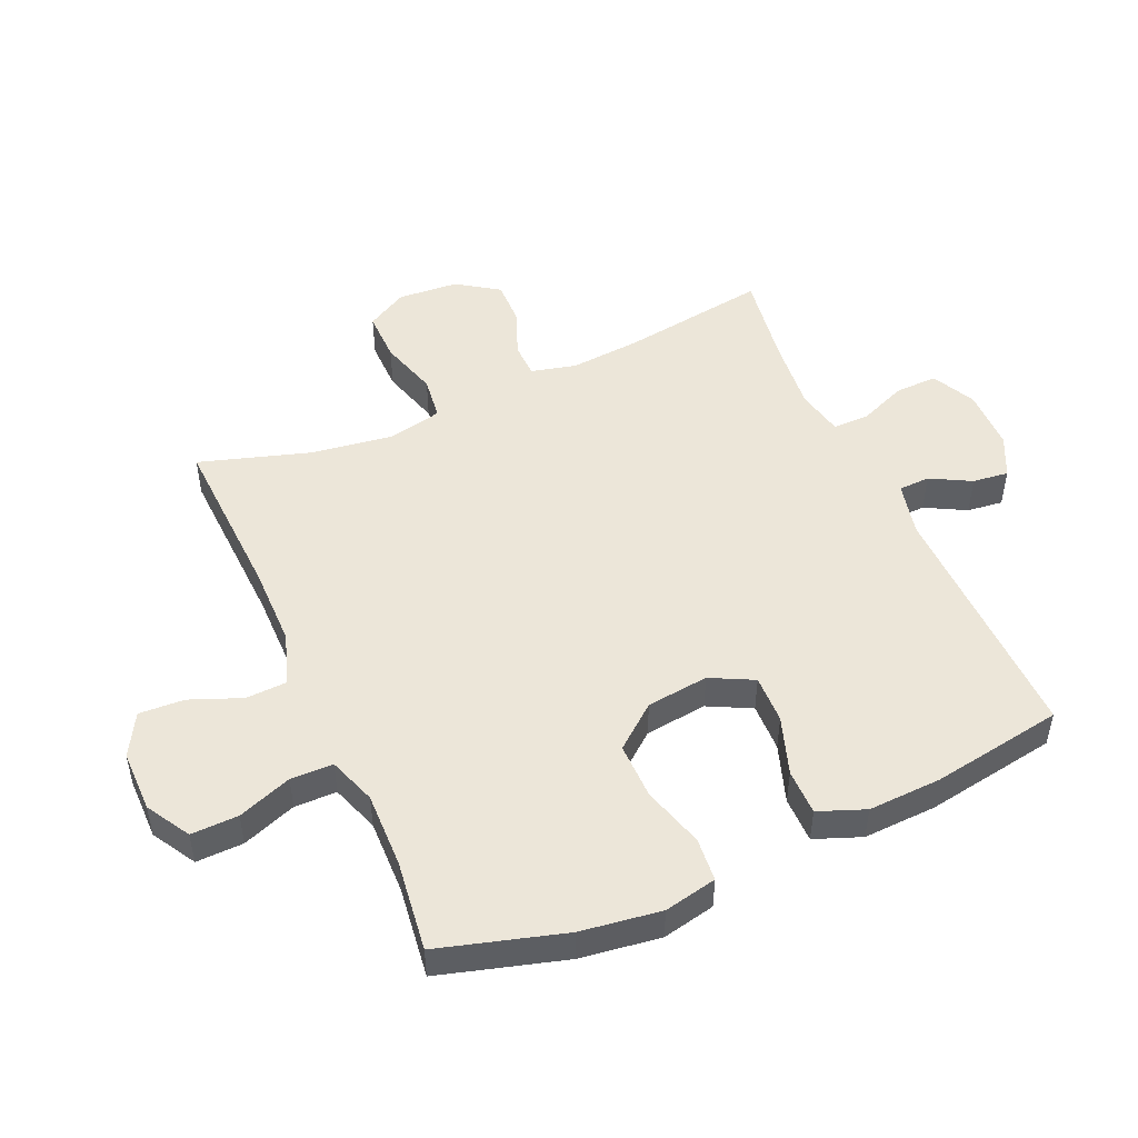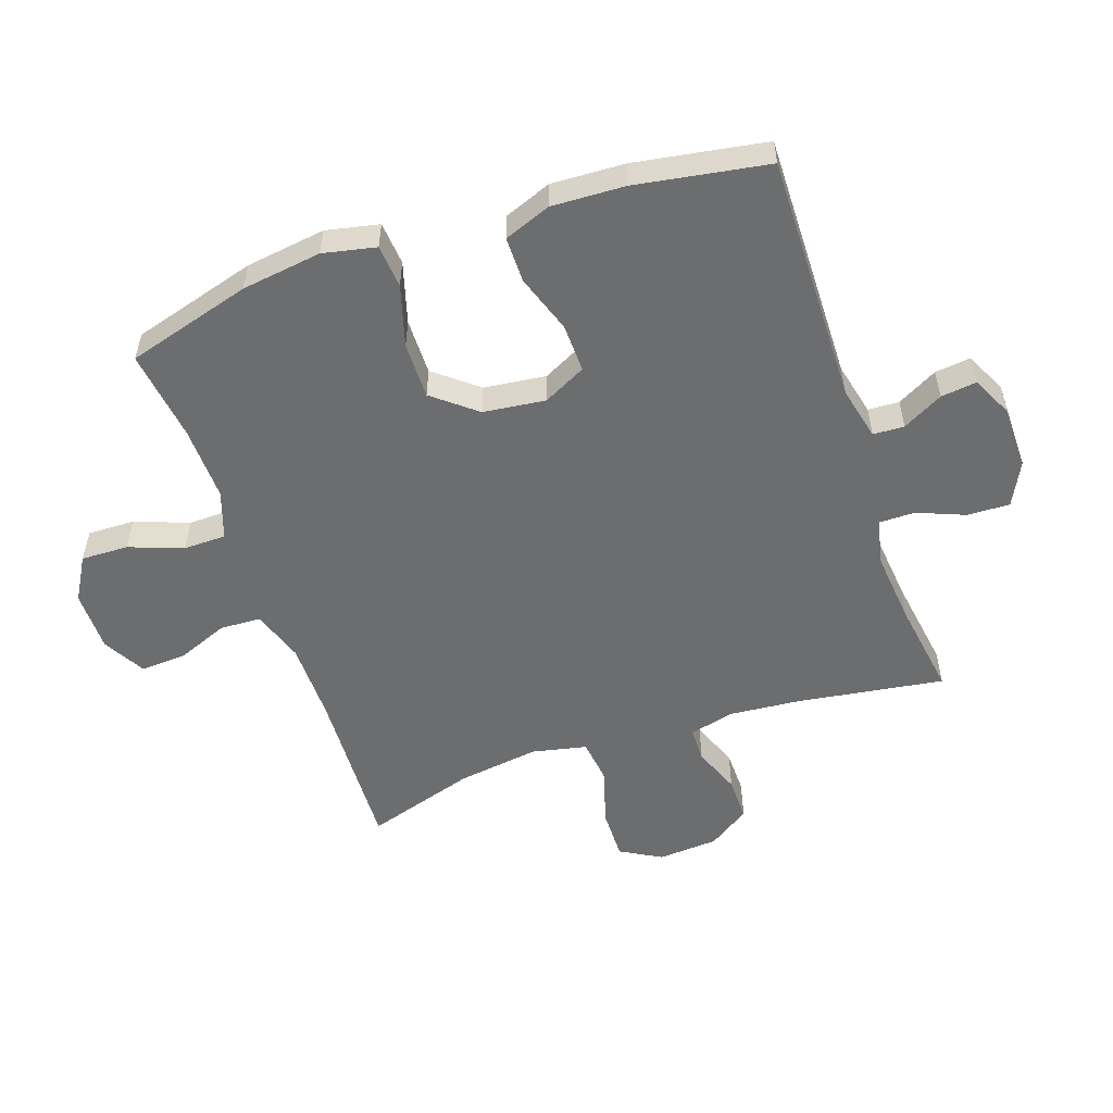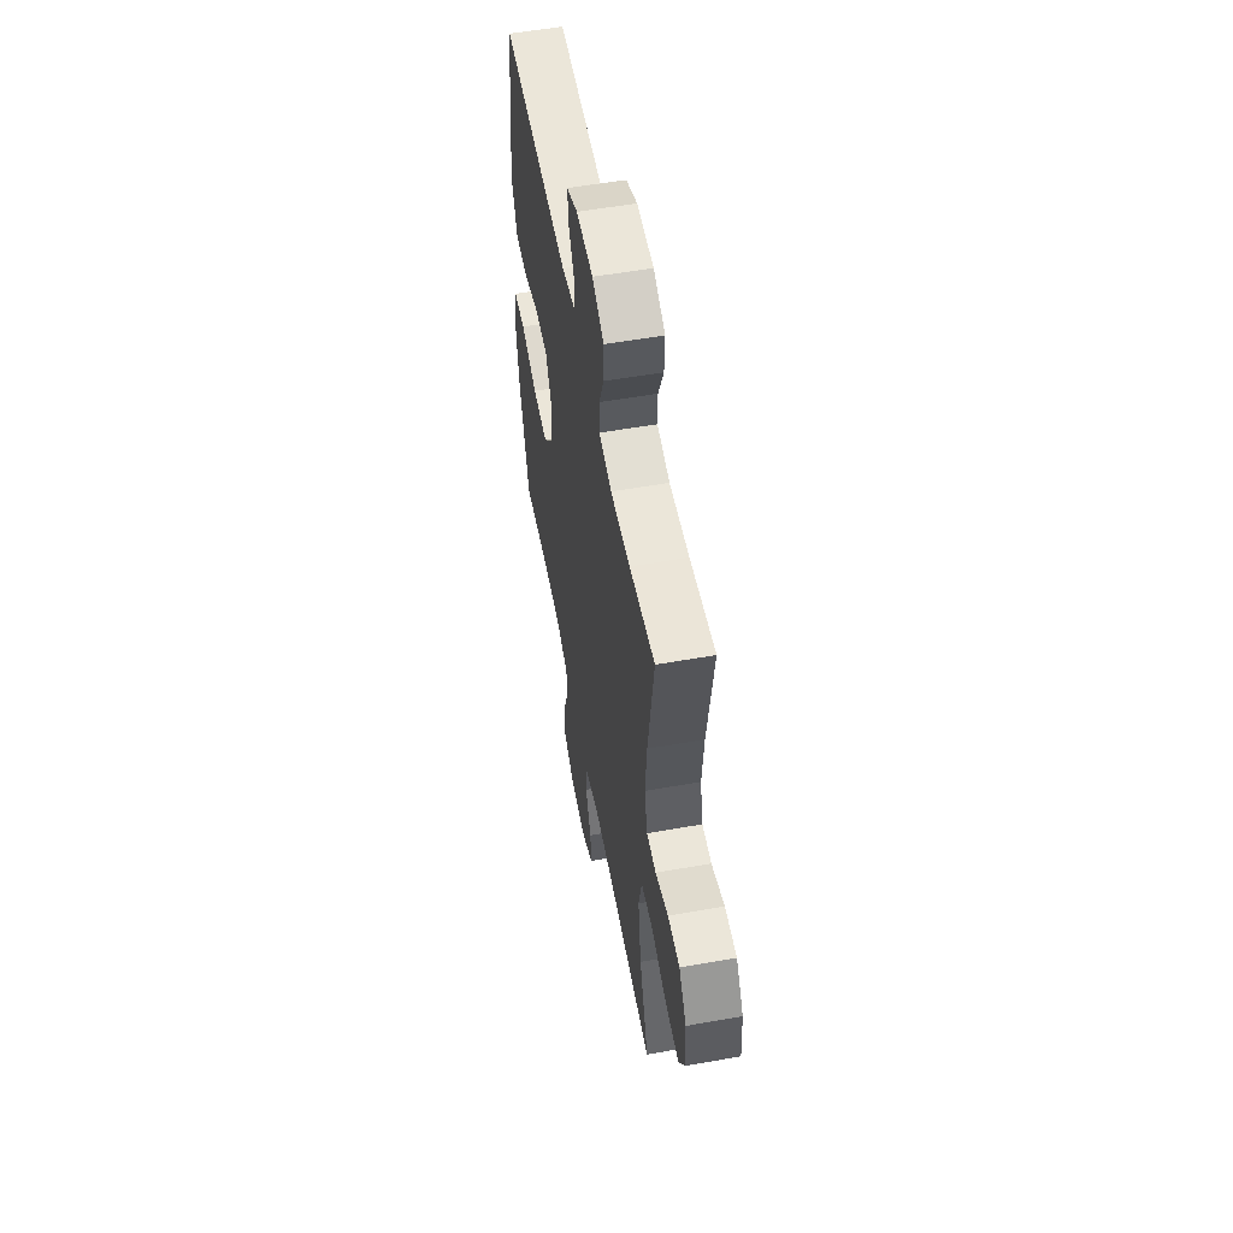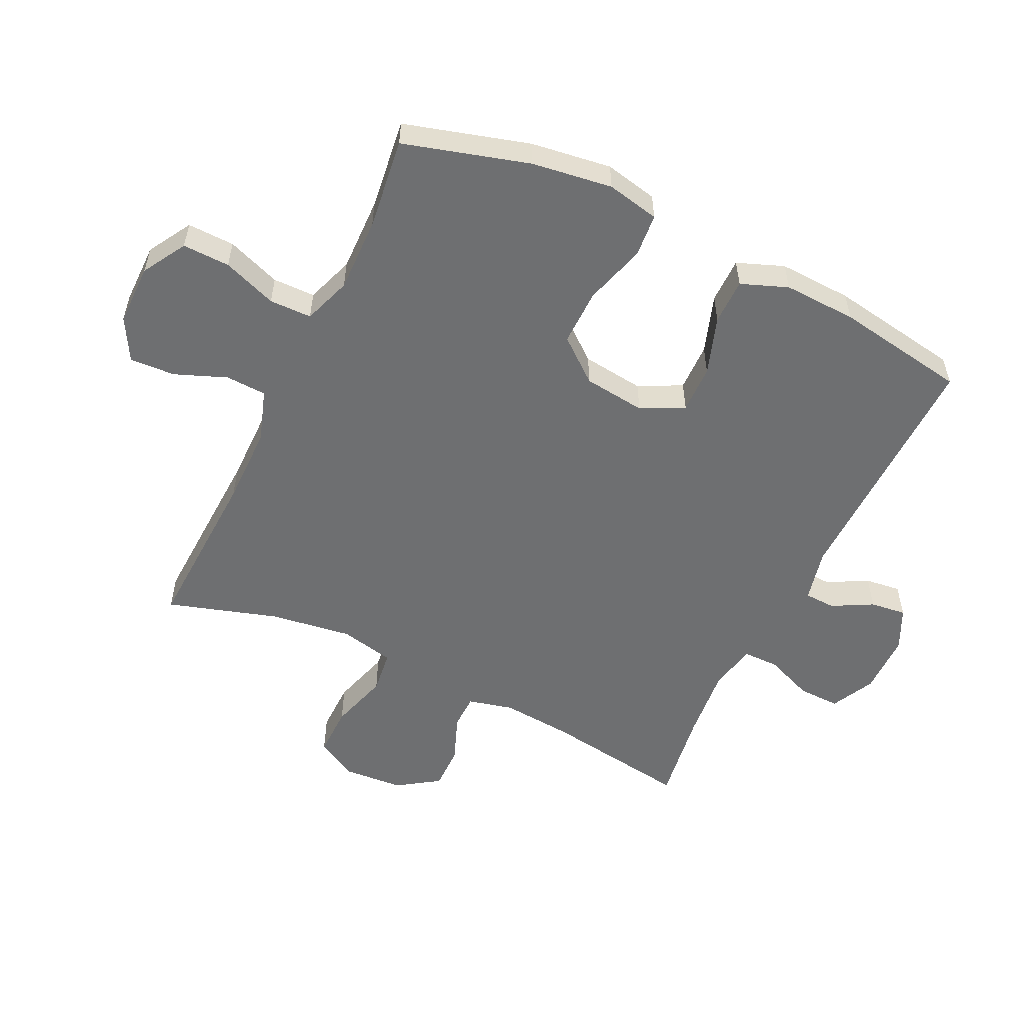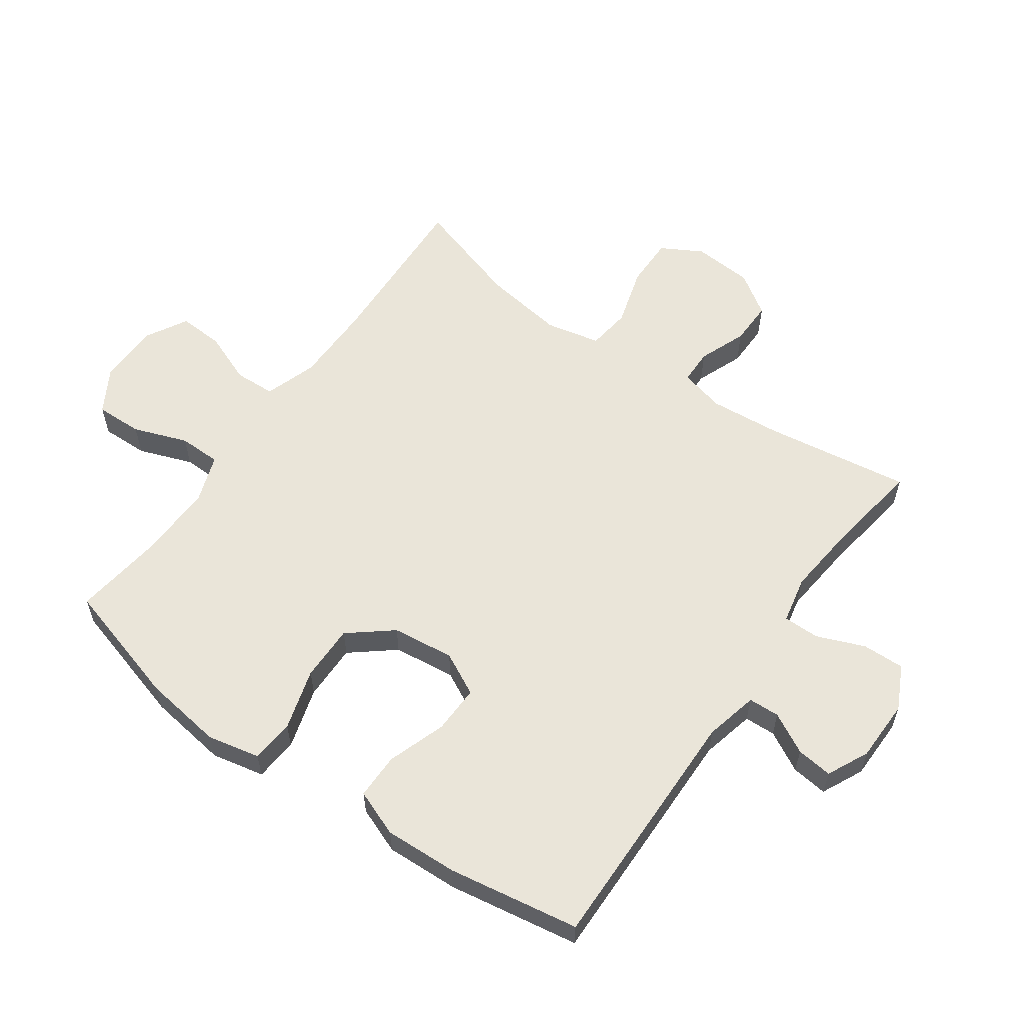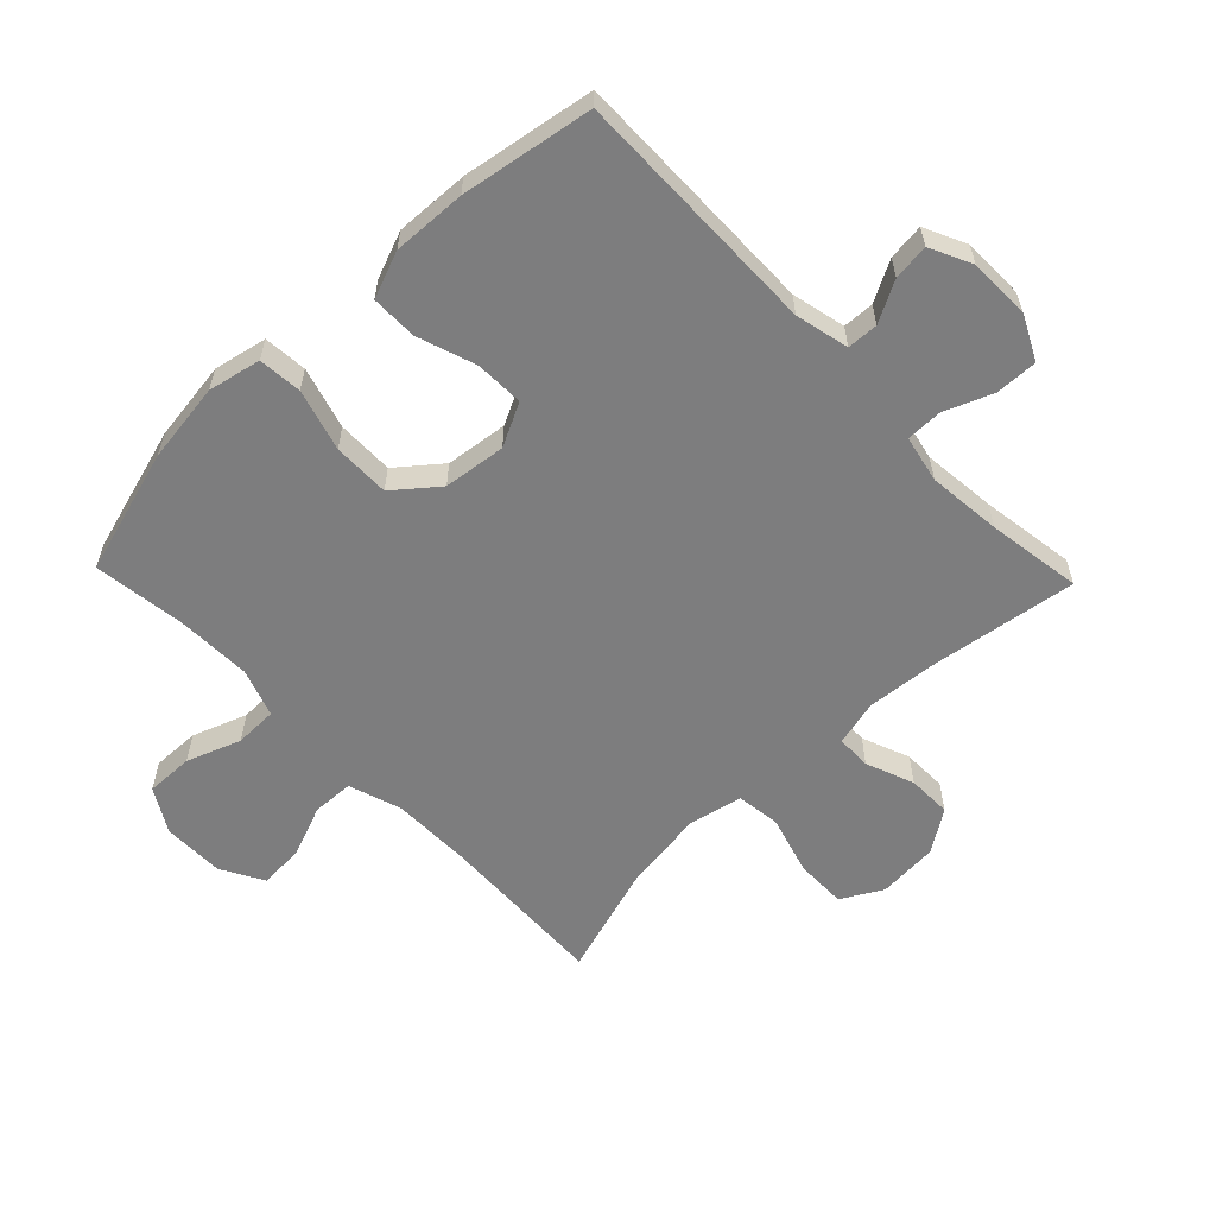
<metadata>
{"format":"obj","ext":"obj","renderer":"f3d","projection":"perspective","resolution":1024,"background":"white","views":[{"elev":49.4,"azim":-113.8,"up":"+Y"},{"elev":-53.9,"azim":-71.1,"up":"+Y"},{"elev":55.9,"azim":79.5,"up":"+Z"},{"elev":-54.6,"azim":-115.7,"up":"+Y"},{"elev":58.5,"azim":-54.7,"up":"+Y"},{"elev":-59.2,"azim":-46.1,"up":"+Y"}]}
</metadata>
<code>
v 0.5 0.07 -0.5
v 0.228 0.07 -0.488
v 0.099 0.07 -0.489
v 0.015 0.07 -0.517
v 0.012 0.07 -0.583
v 0.045 0.07 -0.666
v 0.049 0.07 -0.739
v -0.019 0.07 -0.777
v -0.118 0.07 -0.777
v -0.188 0.07 -0.736
v -0.186 0.07 -0.66
v -0.154 0.07 -0.573
v -0.155 0.07 -0.505
v -0.232 0.07 -0.478
v -0.353 0.07 -0.481
v -0.5 0.07 -0.5
v -0.558 0.07 -0.299
v -0.576 0.07 -0.17
v -0.558 0.07 -0.085
v -0.488 0.07 -0.079
v -0.389 0.07 -0.108
v -0.298 0.07 -0.109
v -0.242 0.07 -0.04
v -0.23 0.07 0.06
v -0.265 0.07 0.129
v -0.343 0.07 0.127
v -0.437 0.07 0.095
v -0.511 0.07 0.095
v -0.54 0.07 0.17
v -0.535 0.07 0.288
v -0.5 0.07 0.5
v -0.096 0.07 0.493
v -0.01 0.07 0.513
v -0.008 0.07 0.563
v -0.043 0.07 0.628
v -0.05 0.07 0.686
v 0.017 0.07 0.718
v 0.117 0.07 0.719
v 0.187 0.07 0.684
v 0.185 0.07 0.616
v 0.154 0.07 0.539
v 0.154 0.07 0.481
v 0.23 0.07 0.465
v 0.348 0.07 0.477
v 0.5 0.07 0.5
v 0.465 0.07 0.265
v 0.455 0.07 0.15
v 0.473 0.07 0.077
v 0.529 0.07 0.076
v 0.606 0.07 0.106
v 0.677 0.07 0.107
v 0.722 0.07 0.04
v 0.729 0.07 -0.057
v 0.692 0.07 -0.123
v 0.61 0.07 -0.122
v 0.515 0.07 -0.094
v 0.445 0.07 -0.103
v 0.426 0.07 -0.191
v 0.445 0.07 -0.323
v 0.5 0 -0.5
v 0.228 0 -0.488
v 0.099 0 -0.489
v 0.015 0 -0.517
v 0.012 0 -0.583
v 0.045 0 -0.666
v 0.049 0 -0.739
v -0.019 0 -0.777
v -0.118 0 -0.777
v -0.188 0 -0.736
v -0.186 0 -0.66
v -0.154 0 -0.573
v -0.155 0 -0.505
v -0.232 0 -0.478
v -0.353 0 -0.481
v -0.5 0 -0.5
v -0.558 0 -0.299
v -0.576 0 -0.17
v -0.558 0 -0.085
v -0.488 0 -0.079
v -0.389 0 -0.108
v -0.298 0 -0.109
v -0.242 0 -0.04
v -0.23 0 0.06
v -0.265 0 0.129
v -0.343 0 0.127
v -0.437 0 0.095
v -0.511 0 0.095
v -0.54 0 0.17
v -0.535 0 0.288
v -0.5 0 0.5
v -0.096 0 0.493
v -0.01 0 0.513
v -0.008 0 0.563
v -0.043 0 0.628
v -0.05 0 0.686
v 0.017 0 0.718
v 0.117 0 0.719
v 0.187 0 0.684
v 0.185 0 0.616
v 0.154 0 0.539
v 0.154 0 0.481
v 0.23 0 0.465
v 0.348 0 0.477
v 0.5 0 0.5
v 0.465 0 0.265
v 0.455 0 0.15
v 0.473 0 0.077
v 0.529 0 0.076
v 0.606 0 0.106
v 0.677 0 0.107
v 0.722 0 0.04
v 0.729 0 -0.057
v 0.692 0 -0.123
v 0.61 0 -0.122
v 0.515 0 -0.094
v 0.445 0 -0.103
v 0.426 0 -0.191
v 0.445 0 -0.323
f 54 55 56
f 53 54 56
f 52 53 56
f 51 52 56
f 50 51 56
f 49 50 56
f 48 49 56 57
f 47 48 57 58
f 44 45 46
f 43 44 46 47
f 42 43 47 58
f 39 40 41
f 38 39 41
f 37 38 41
f 36 37 41
f 35 36 41
f 34 35 41
f 33 34 41 42
f 42 58 59
f 33 42 59
f 32 33 59
f 30 31 32
f 29 30 32
f 28 29 32
f 27 28 32
f 26 27 32
f 19 20 21
f 18 19 21
f 17 18 21
f 16 17 21
f 15 16 21
f 14 15 21 22
f 13 14 22 23
f 10 11 12
f 9 10 12
f 8 9 12
f 7 8 12
f 6 7 12
f 5 6 12
f 4 5 12 13
f 13 23 24
f 4 13 24
f 3 4 24
f 59 1 2
f 3 24 25
f 2 3 25
f 59 2 25
f 32 59 25
f 25 26 32
f 115 114 113
f 115 113 112
f 115 112 111
f 115 111 110
f 115 110 109
f 115 109 108
f 116 115 108 107
f 117 116 107 106
f 105 104 103
f 106 105 103 102
f 117 106 102 101
f 100 99 98
f 100 98 97
f 100 97 96
f 100 96 95
f 100 95 94
f 100 94 93
f 101 100 93 92
f 118 117 101
f 118 101 92
f 118 92 91
f 91 90 89
f 91 89 88
f 91 88 87
f 91 87 86
f 91 86 85
f 80 79 78
f 80 78 77
f 80 77 76
f 80 76 75
f 80 75 74
f 81 80 74 73
f 82 81 73 72
f 71 70 69
f 71 69 68
f 71 68 67
f 71 67 66
f 71 66 65
f 71 65 64
f 72 71 64 63
f 83 82 72
f 83 72 63
f 83 63 62
f 61 60 118
f 84 83 62
f 84 62 61
f 84 61 118
f 84 118 91
f 91 85 84
f 1 60 61 2
f 2 61 62 3
f 3 62 63 4
f 4 63 64 5
f 5 64 65 6
f 6 65 66 7
f 7 66 67 8
f 8 67 68 9
f 9 68 69 10
f 10 69 70 11
f 11 70 71 12
f 12 71 72 13
f 13 72 73 14
f 14 73 74 15
f 15 74 75 16
f 16 75 76 17
f 17 76 77 18
f 18 77 78 19
f 19 78 79 20
f 20 79 80 21
f 21 80 81 22
f 22 81 82 23
f 23 82 83 24
f 24 83 84 25
f 25 84 85 26
f 26 85 86 27
f 27 86 87 28
f 28 87 88 29
f 29 88 89 30
f 30 89 90 31
f 31 90 91 32
f 32 91 92 33
f 33 92 93 34
f 34 93 94 35
f 35 94 95 36
f 36 95 96 37
f 37 96 97 38
f 38 97 98 39
f 39 98 99 40
f 40 99 100 41
f 41 100 101 42
f 42 101 102 43
f 43 102 103 44
f 44 103 104 45
f 45 104 105 46
f 46 105 106 47
f 47 106 107 48
f 48 107 108 49
f 49 108 109 50
f 50 109 110 51
f 51 110 111 52
f 52 111 112 53
f 53 112 113 54
f 54 113 114 55
f 55 114 115 56
f 56 115 116 57
f 57 116 117 58
f 58 117 118 59
f 59 118 60 1

</code>
